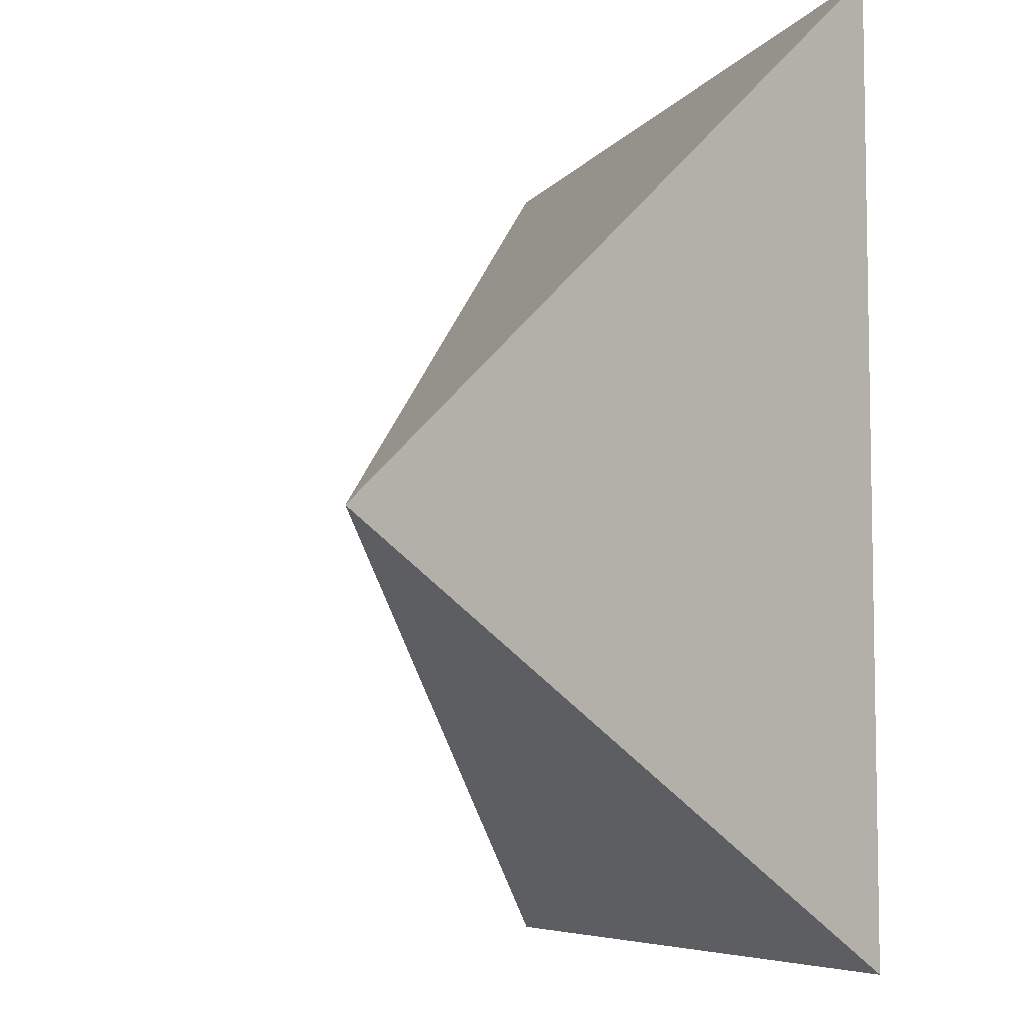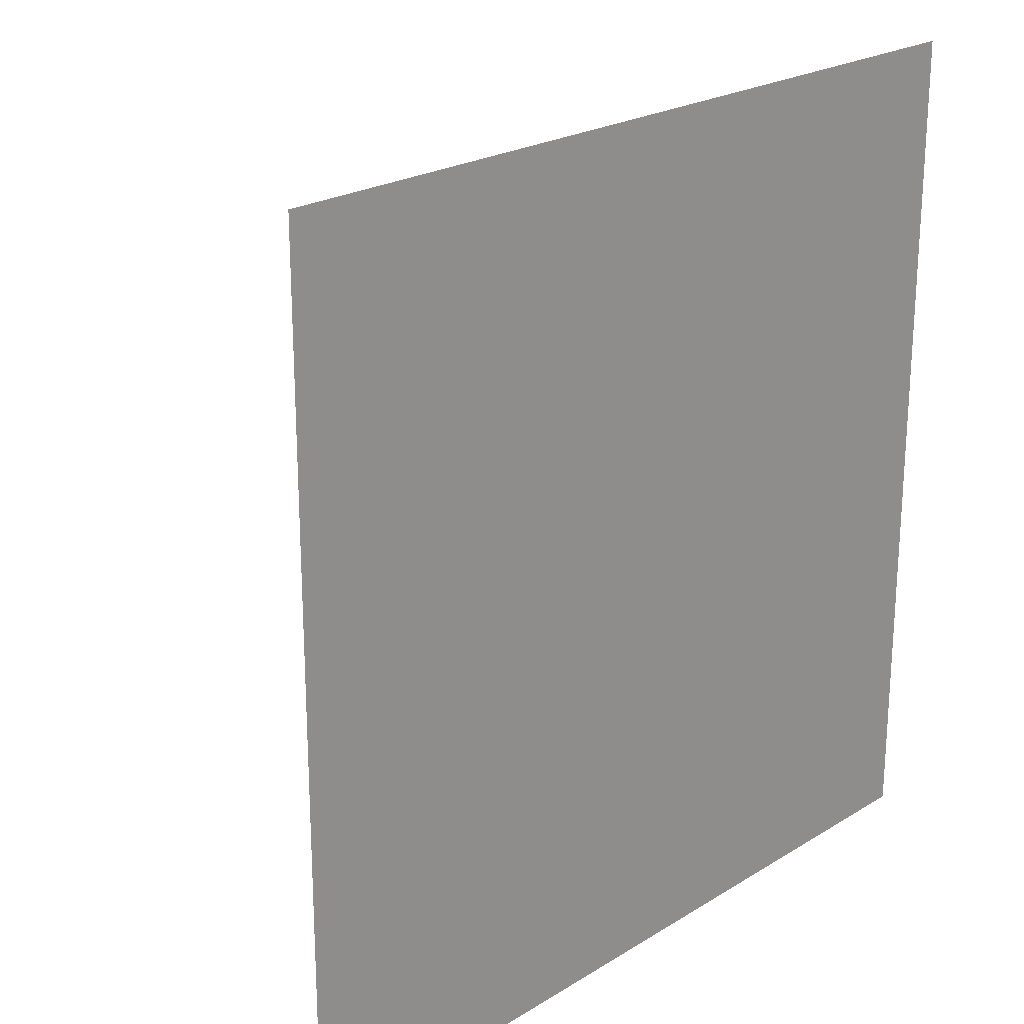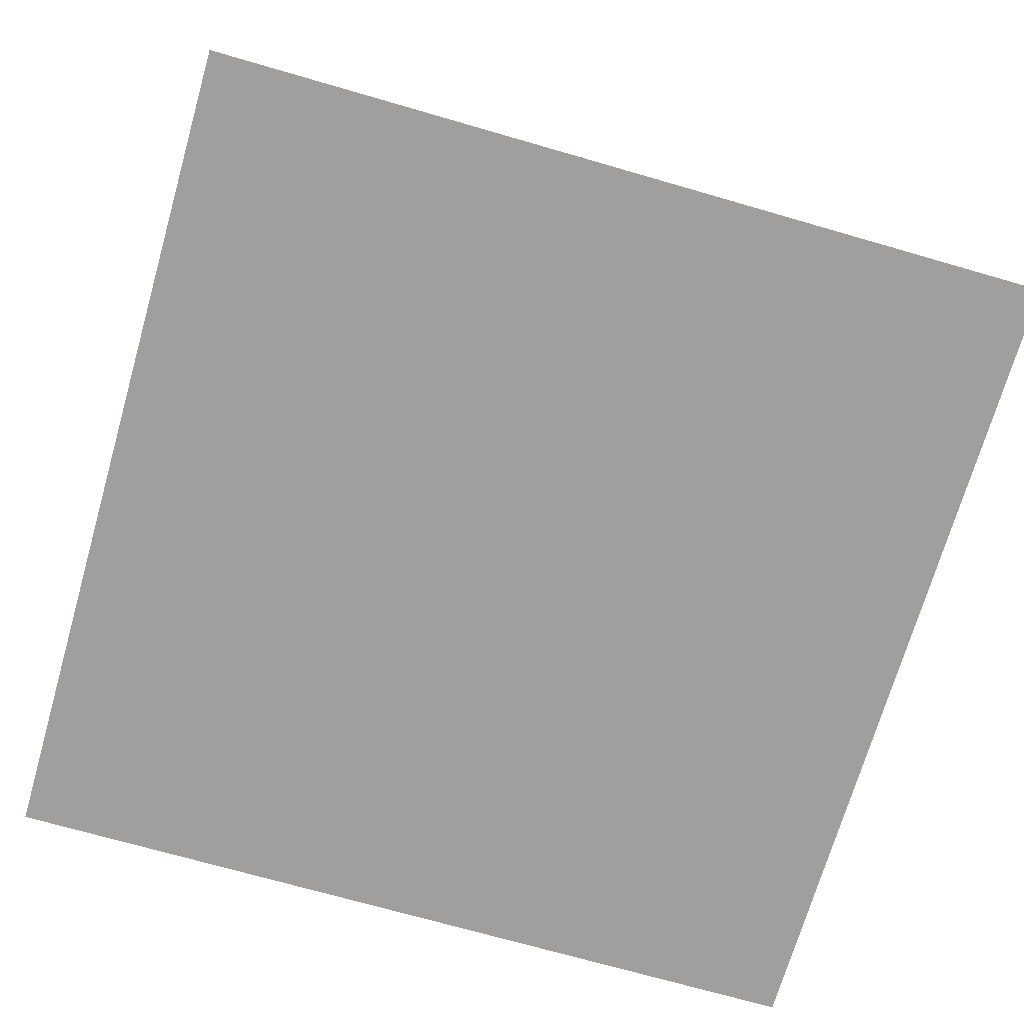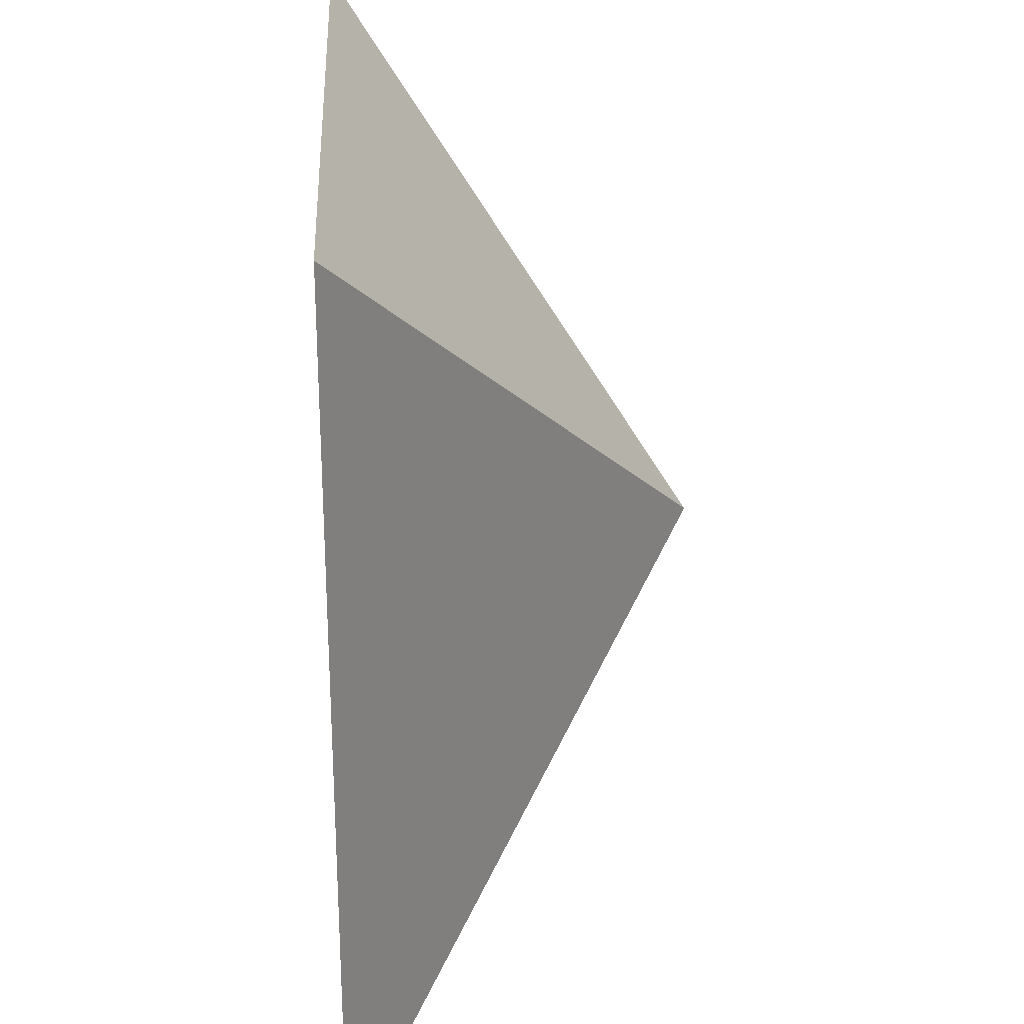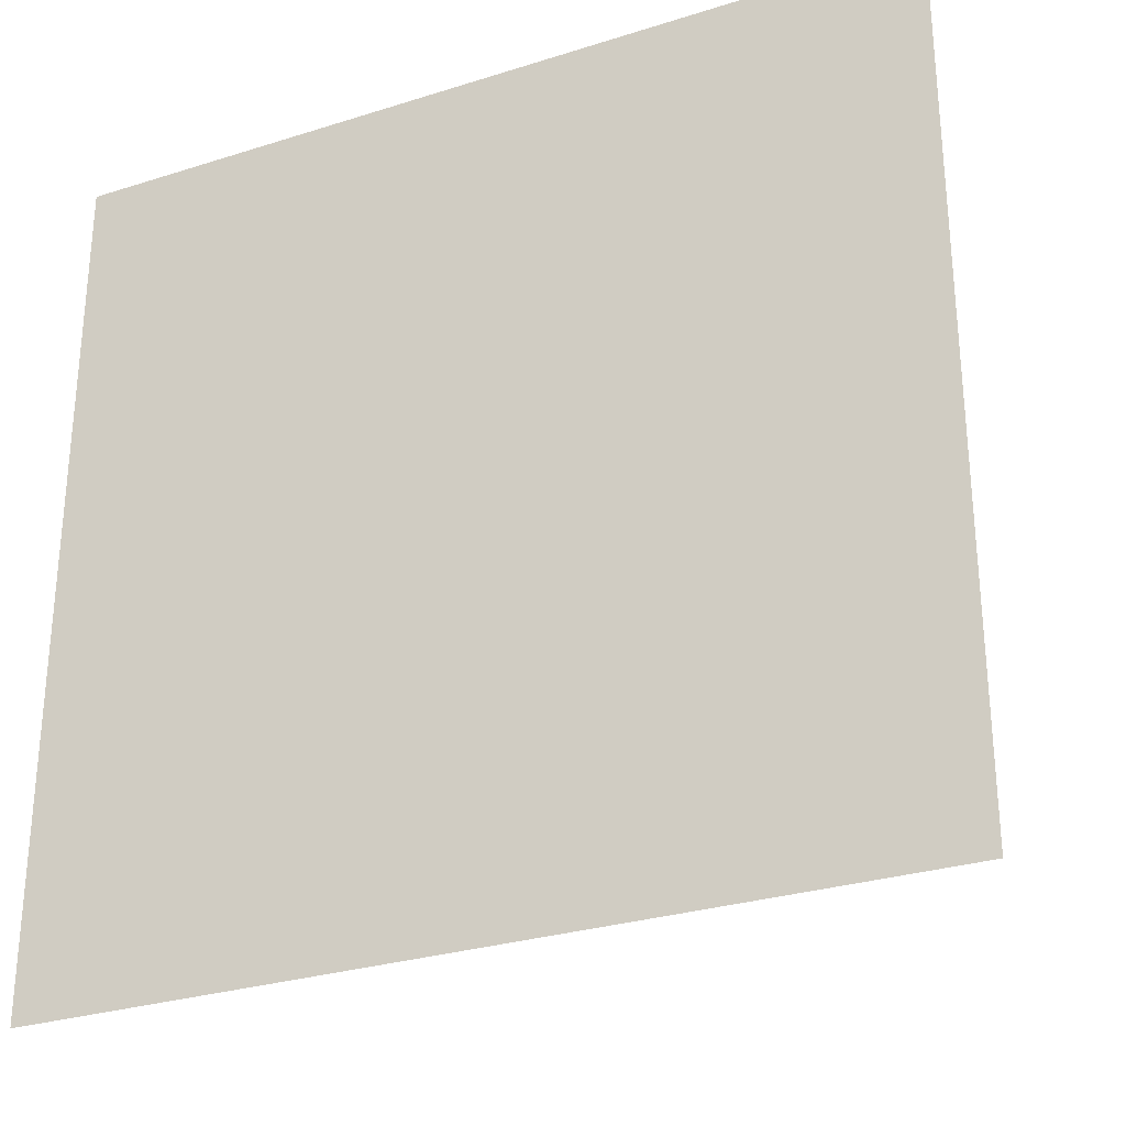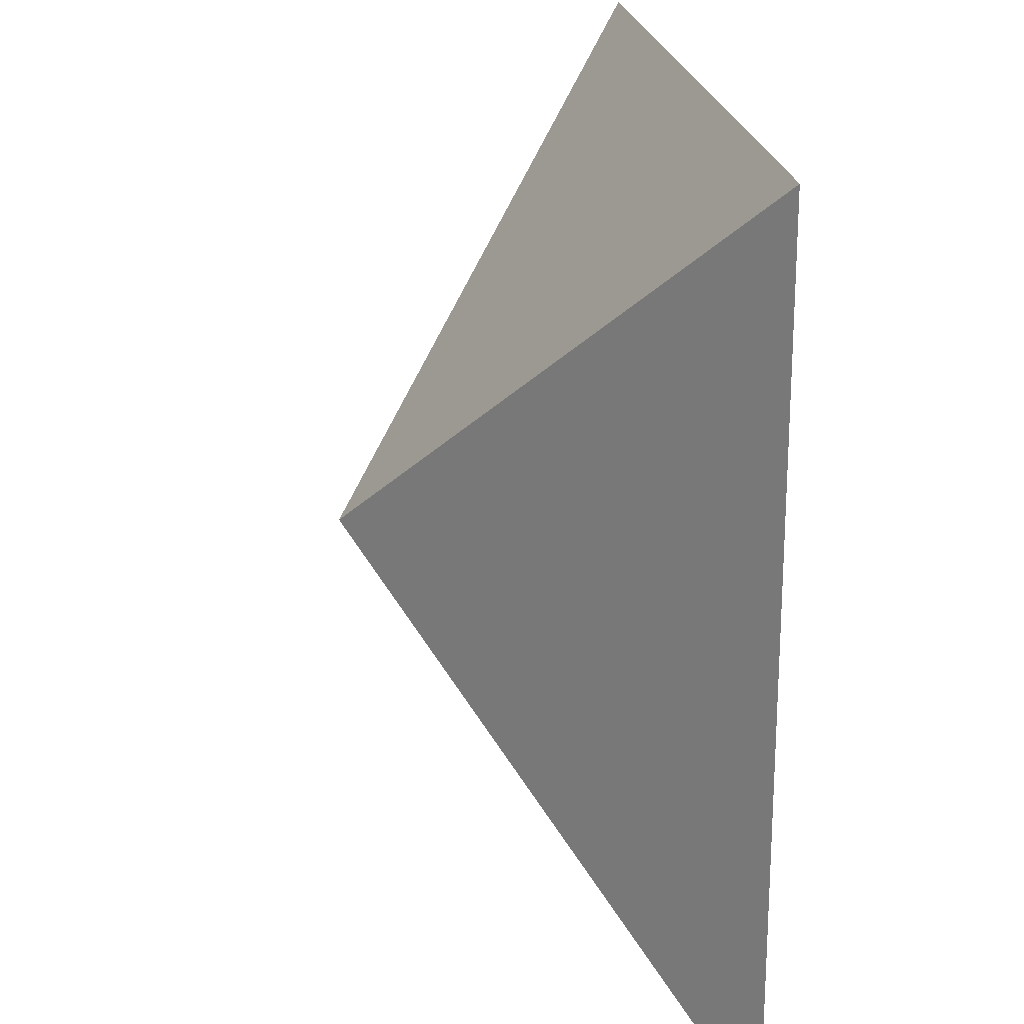
<metadata>
{"format":"obj","ext":"obj","renderer":"f3d","projection":"perspective","resolution":1024,"background":"white","views":[{"elev":-6.8,"azim":-109.7,"up":"+Z"},{"elev":22.6,"azim":-46.5,"up":"+Z"},{"elev":-71.3,"azim":-106.1,"up":"+Y"},{"elev":26.4,"azim":87.1,"up":"+Z"},{"elev":-29.0,"azim":25.2,"up":"+Z"},{"elev":21.1,"azim":-97.1,"up":"+Z"}]}
</metadata>
<code>
v  -3.384 2 -2.788
v  -5.883 0 -0.288
v  -0.8835 0 -0.288
v  -0.8835 0 -5.288
v  -5.883 0 -5.288
v  -3.384 0 -2.788
o Pyramid001
g Pyramid001
f 1 2 3
f 1 3 4
f 1 4 5
f 1 5 2
f 2 6 3
f 3 6 4
f 4 6 5
f 5 6 2

</code>
